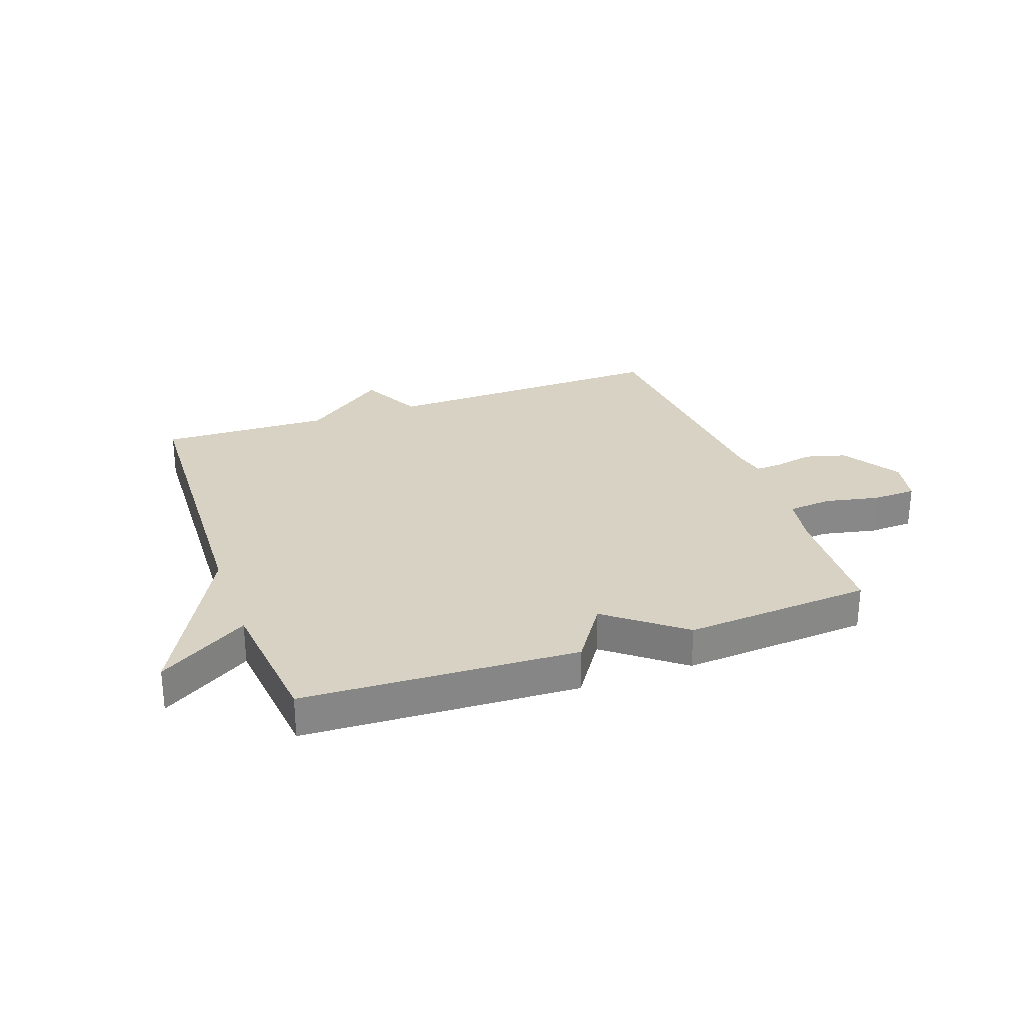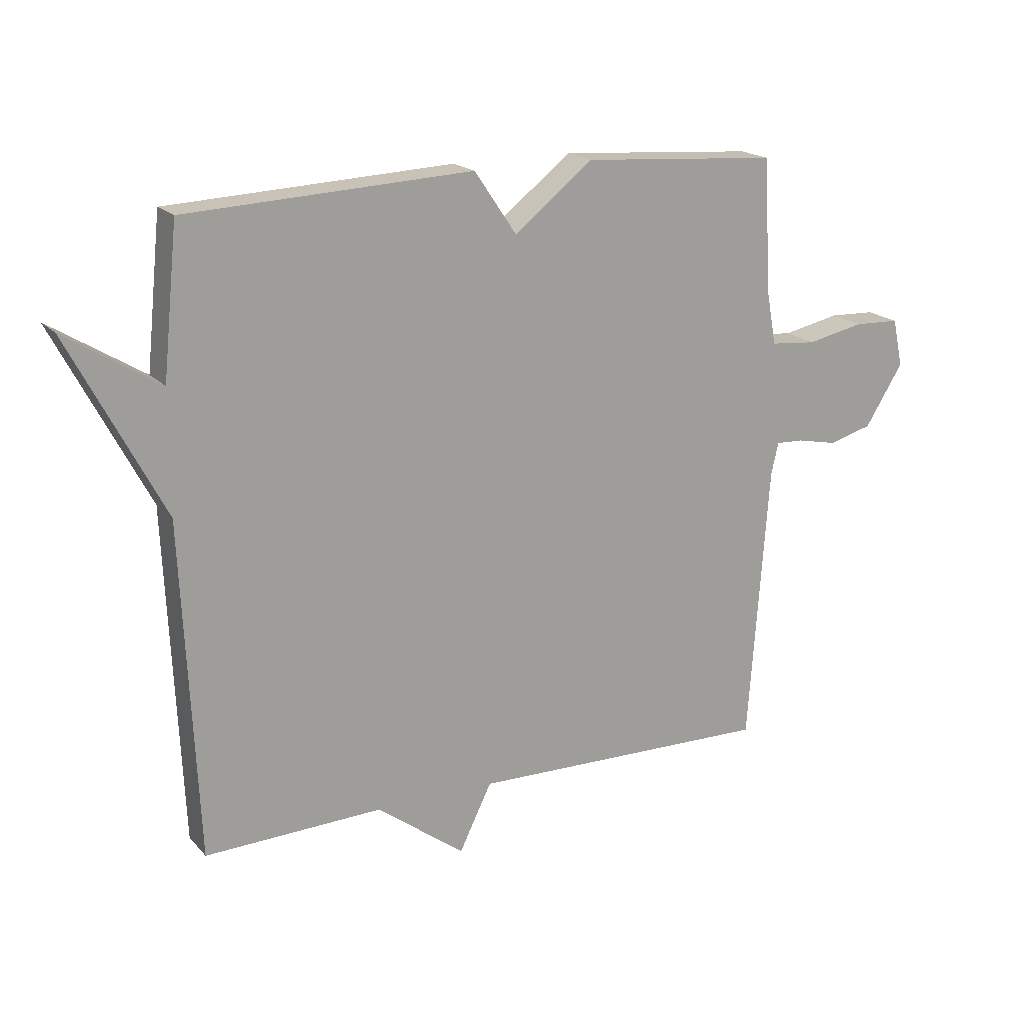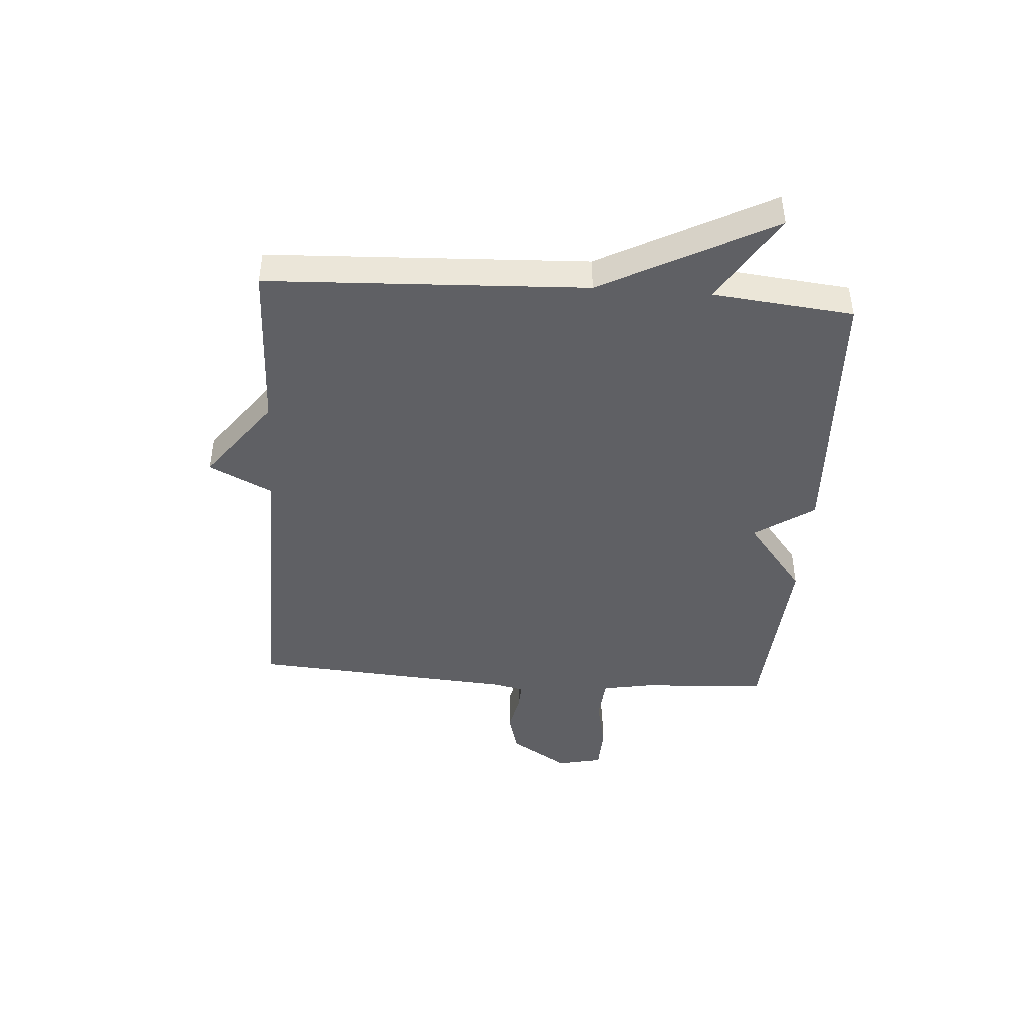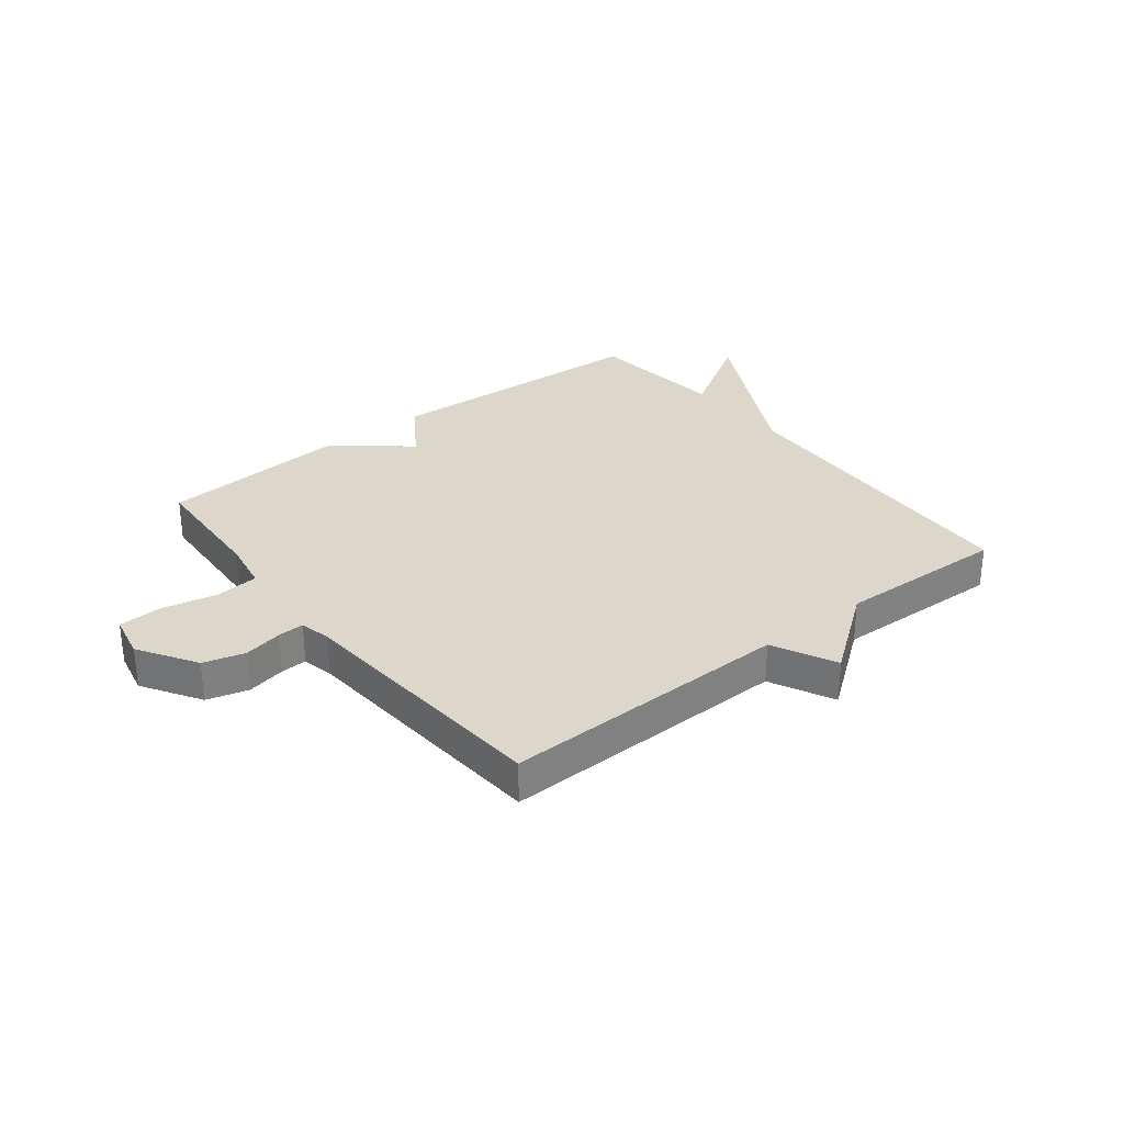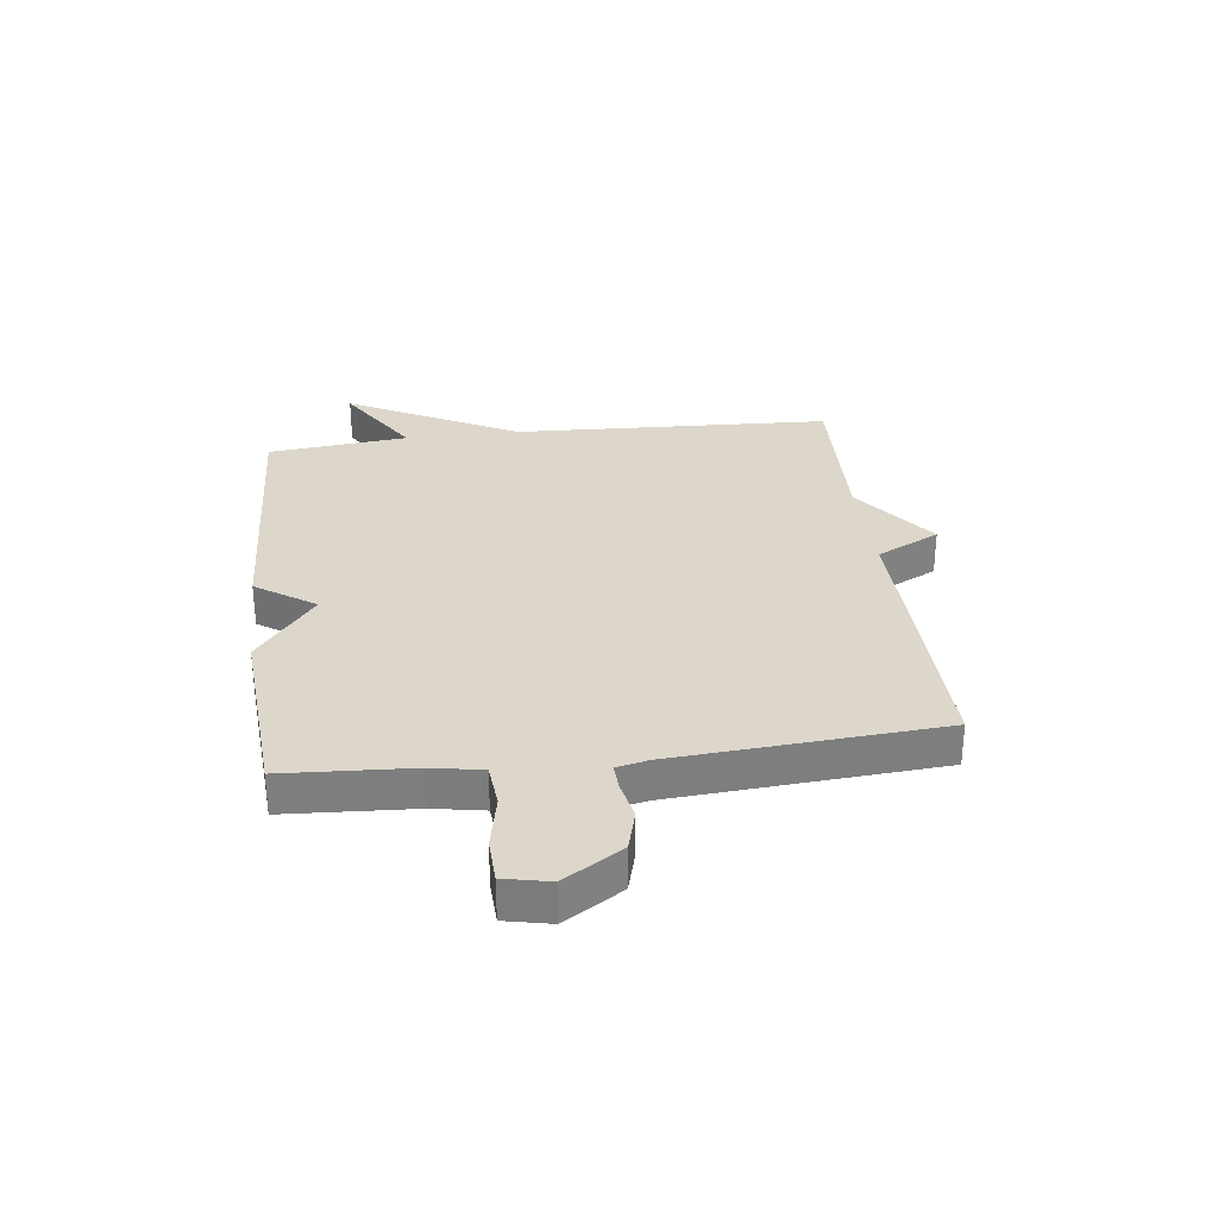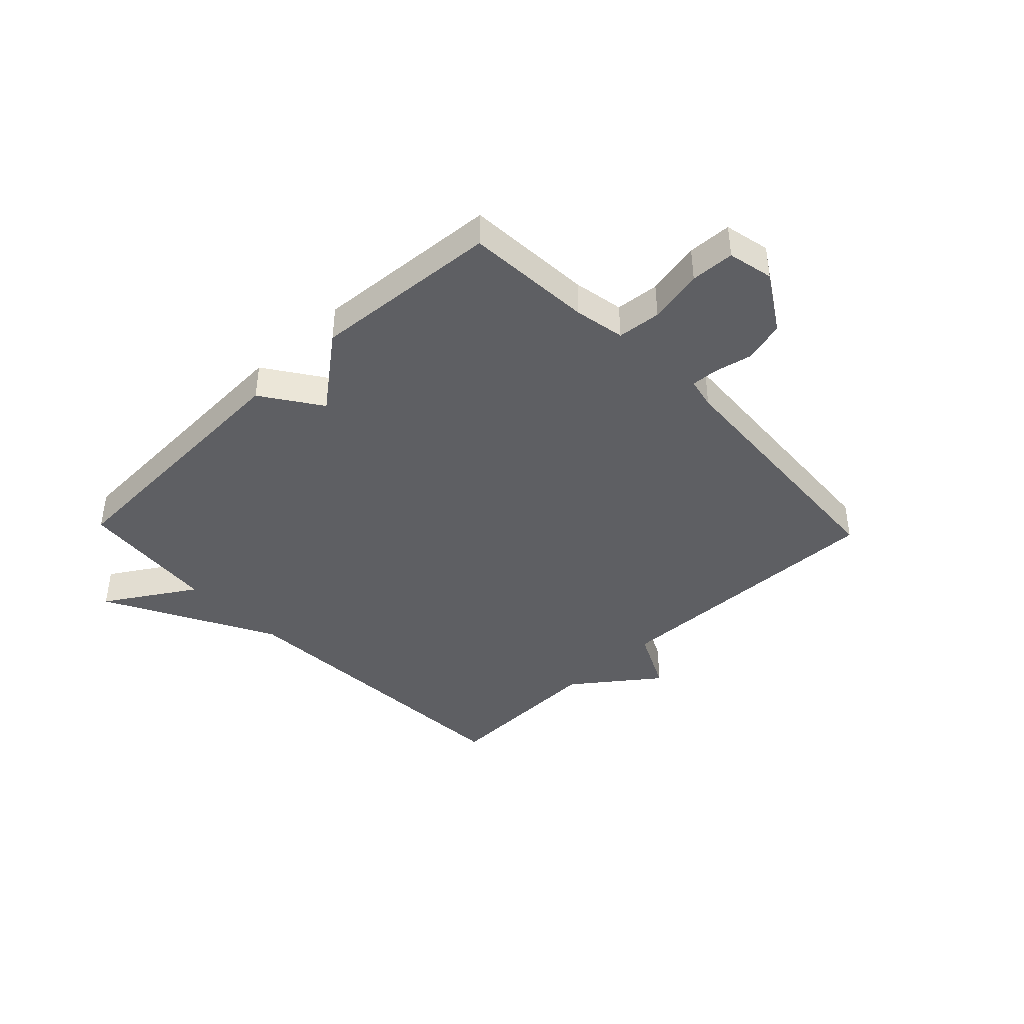
<metadata>
{"format":"obj","ext":"obj","renderer":"f3d","projection":"perspective","resolution":1024,"background":"white","views":[{"elev":27.7,"azim":-19.8,"up":"+Y"},{"elev":18.7,"azim":-28.2,"up":"+Z"},{"elev":-44.1,"azim":-94.1,"up":"+Y"},{"elev":30.5,"azim":141.8,"up":"+Y"},{"elev":30.8,"azim":82.9,"up":"+Y"},{"elev":-41.2,"azim":43.8,"up":"+Y"}]}
</metadata>
<code>
v -0.5 0.07 0.5
v -0.026 0.07 0.523
v 0.044 0.07 0.42
v 0.174 0.07 0.523
v 0.5 0.07 0.5
v 0.513 0.07 0.278
v 0.529 0.07 0.19
v 0.605 0.07 0.183
v 0.7 0.07 0.203
v 0.776 0.07 0.2
v 0.793 0.07 0.121
v 0.73 0.07 0.02
v 0.658 0.07 0
v 0.591 0.07 0.014
v 0.545 0.07 0.016
v 0.533 0.07 -0.038
v 0.5 0.07 -0.5
v -0.004 0.07 -0.49
v -0.058 0.07 -0.6
v -0.204 0.07 -0.49
v -0.5 0.07 -0.5
v -0.525 0.07 0.055
v -0.681 0.07 0.352
v -0.525 0.07 0.255
v -0.5 0 0.5
v -0.026 0 0.523
v 0.044 0 0.42
v 0.174 0 0.523
v 0.5 0 0.5
v 0.513 0 0.278
v 0.529 0 0.19
v 0.605 0 0.183
v 0.7 0 0.203
v 0.776 0 0.2
v 0.793 0 0.121
v 0.73 0 0.02
v 0.658 0 0
v 0.591 0 0.014
v 0.545 0 0.016
v 0.533 0 -0.038
v 0.5 0 -0.5
v -0.004 0 -0.49
v -0.058 0 -0.6
v -0.204 0 -0.49
v -0.5 0 -0.5
v -0.525 0 0.055
v -0.681 0 0.352
v -0.525 0 0.255
f 22 23 24
f 1 2 3
f 24 1 3
f 22 24 3
f 21 22 3
f 20 21 3
f 20 3 4
f 19 20 4
f 18 19 4
f 16 17 18 4
f 15 16 4
f 14 15 4
f 12 13 14
f 11 12 14
f 10 11 14
f 9 10 14
f 8 9 14
f 7 8 14
f 7 14 4
f 6 7 4
f 4 5 6
f 48 47 46
f 27 26 25
f 27 25 48
f 27 48 46
f 27 46 45
f 27 45 44
f 28 27 44
f 28 44 43
f 28 43 42
f 28 42 41 40
f 28 40 39
f 28 39 38
f 38 37 36
f 38 36 35
f 38 35 34
f 38 34 33
f 38 33 32
f 38 32 31
f 28 38 31
f 28 31 30
f 30 29 28
f 1 25 26 2
f 2 26 27 3
f 3 27 28 4
f 4 28 29 5
f 5 29 30 6
f 6 30 31 7
f 7 31 32 8
f 8 32 33 9
f 9 33 34 10
f 10 34 35 11
f 11 35 36 12
f 12 36 37 13
f 13 37 38 14
f 14 38 39 15
f 15 39 40 16
f 16 40 41 17
f 17 41 42 18
f 18 42 43 19
f 19 43 44 20
f 20 44 45 21
f 21 45 46 22
f 22 46 47 23
f 23 47 48 24
f 24 48 25 1

</code>
